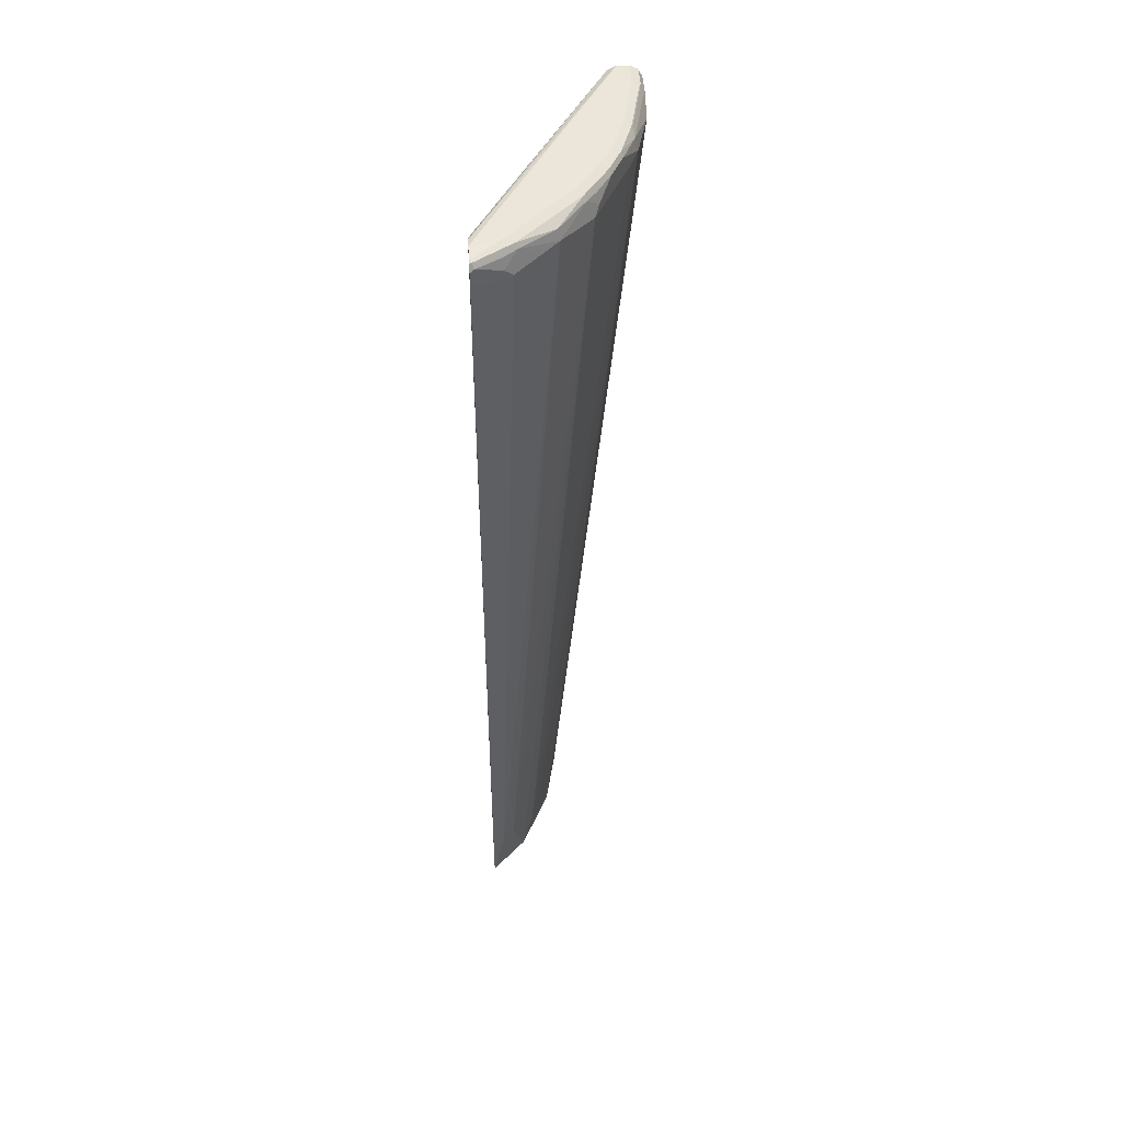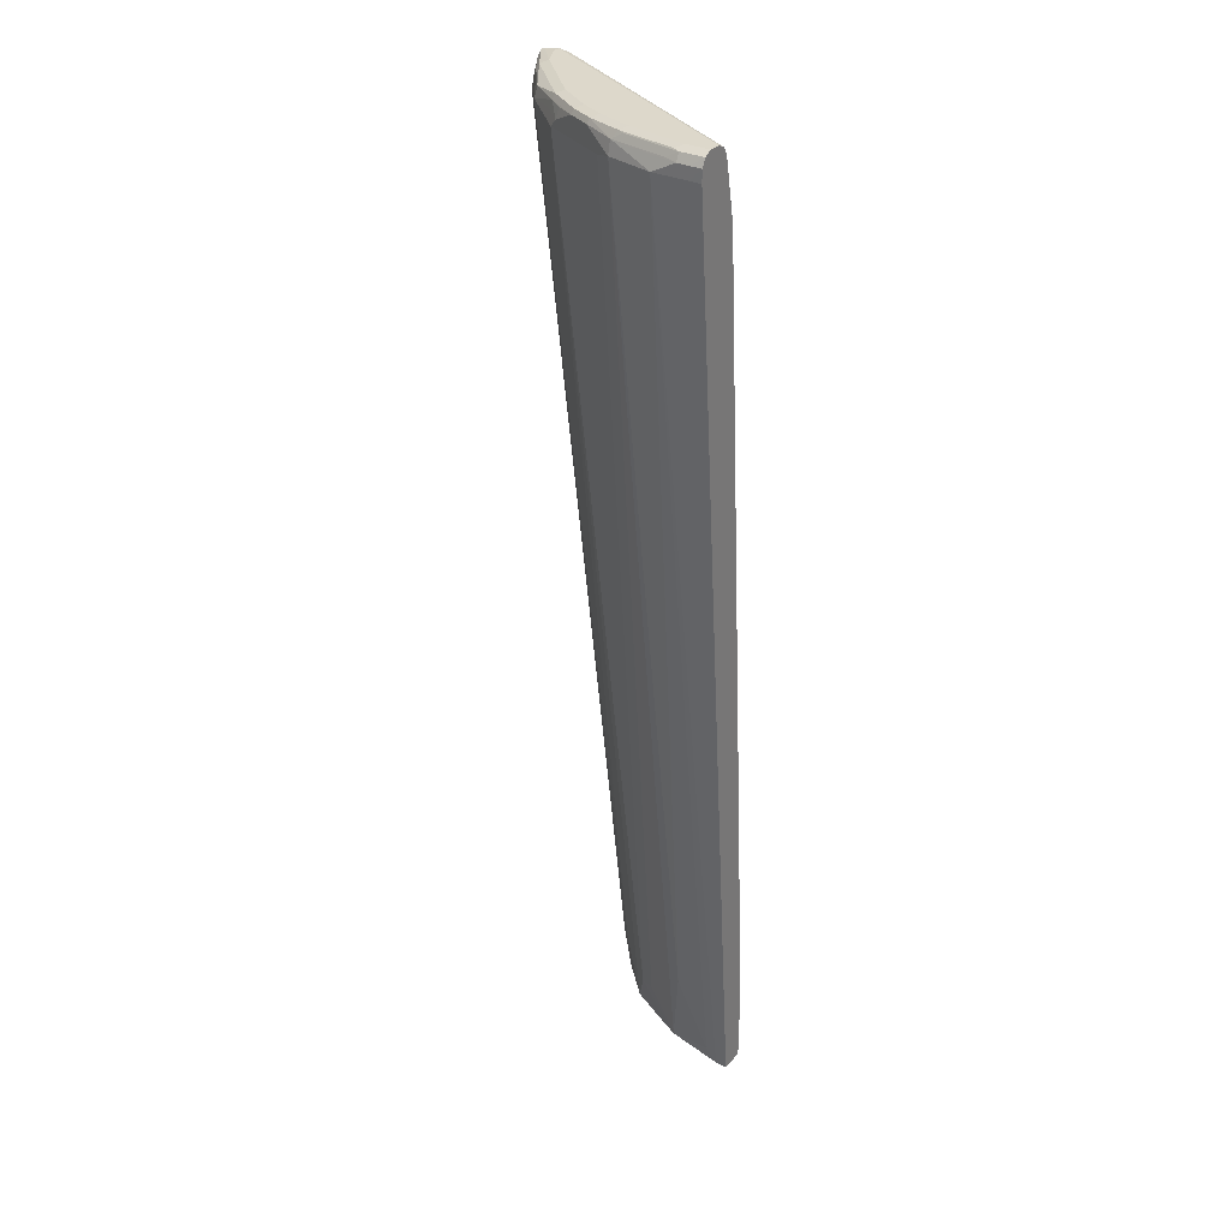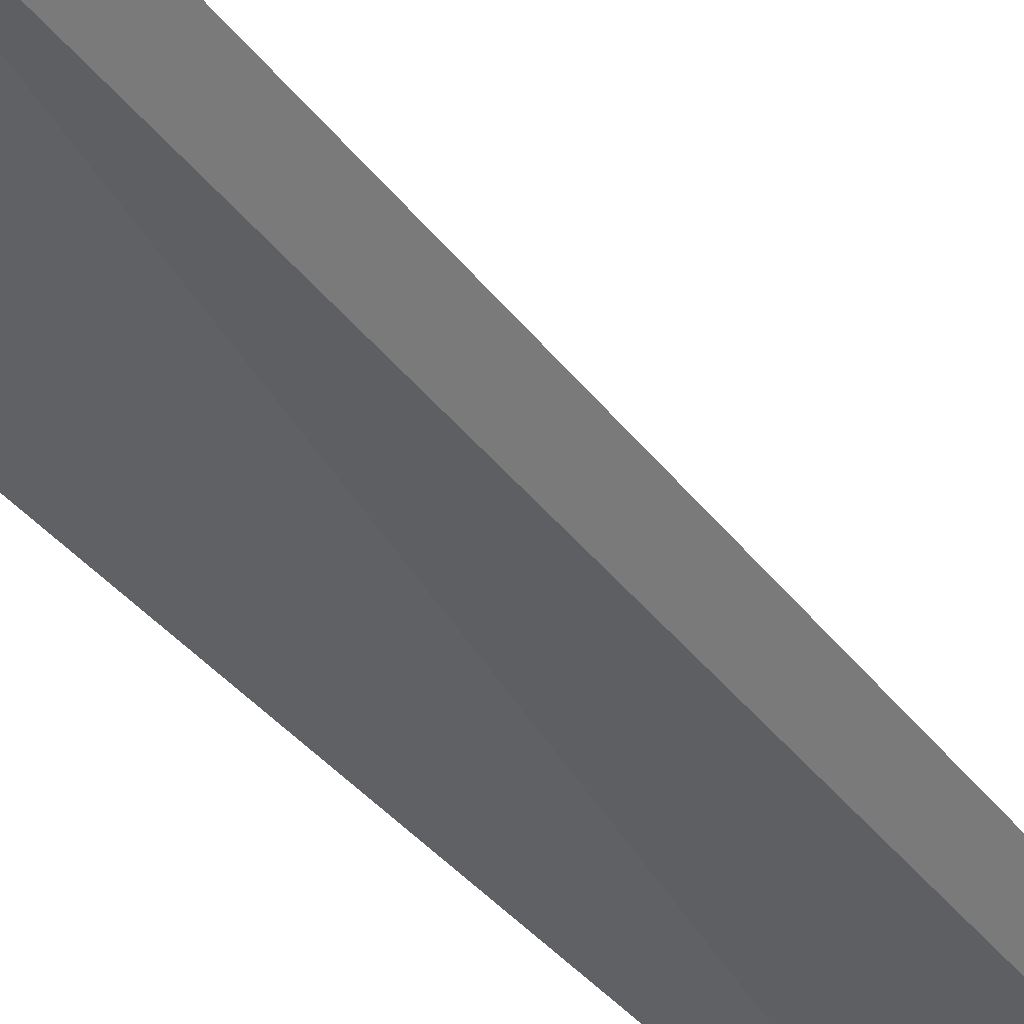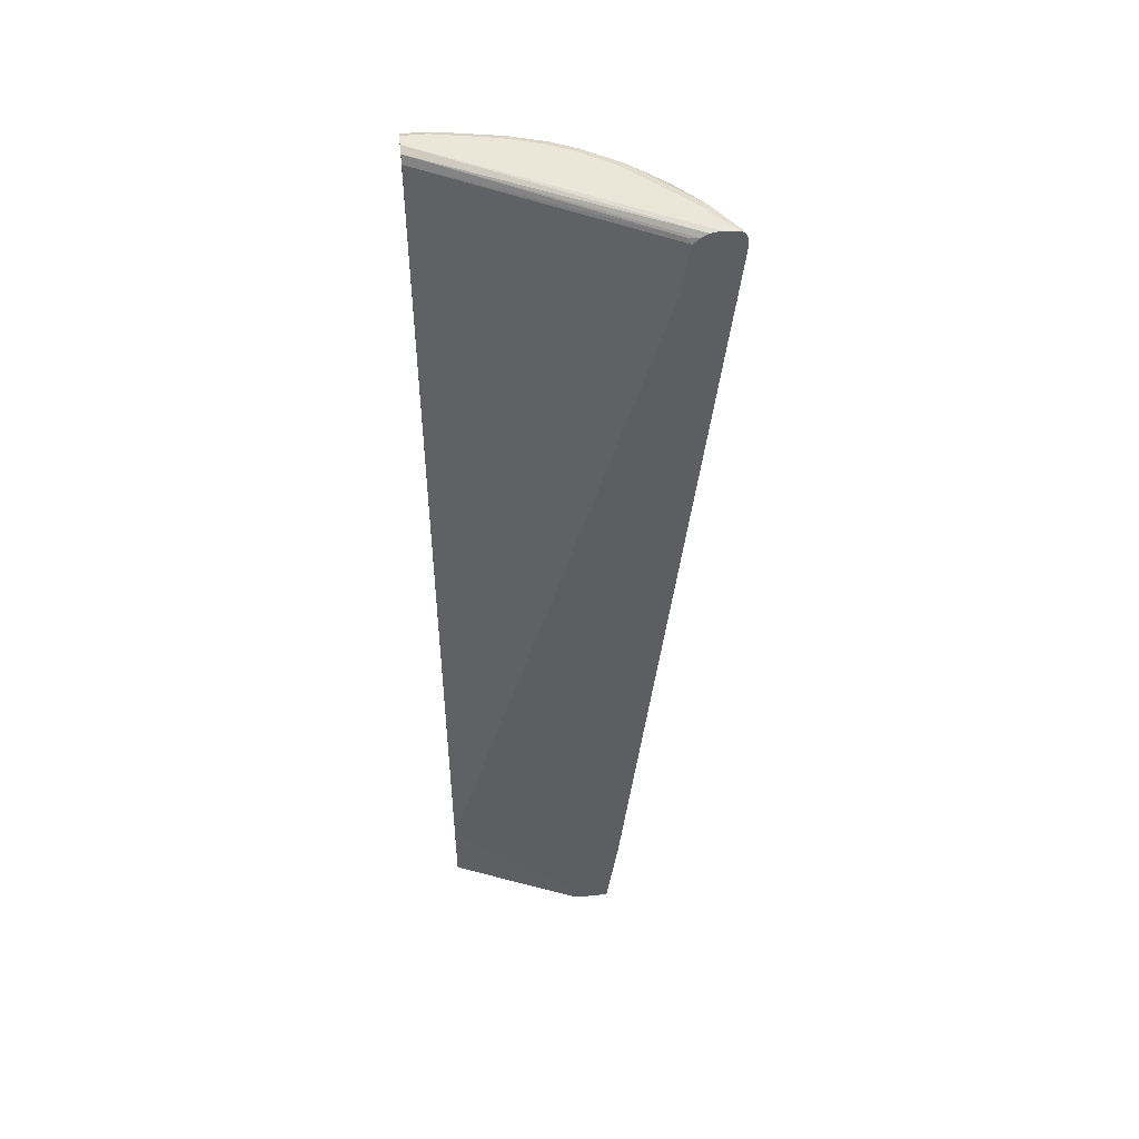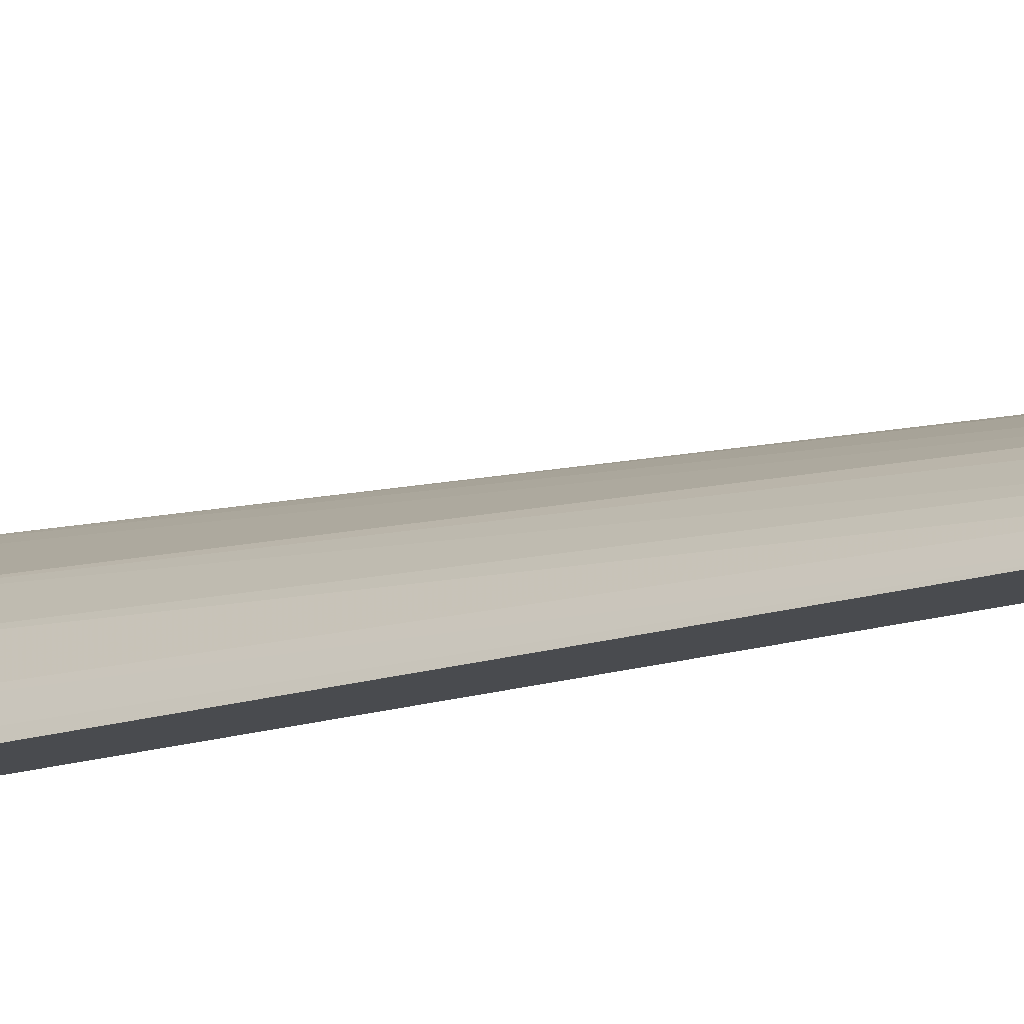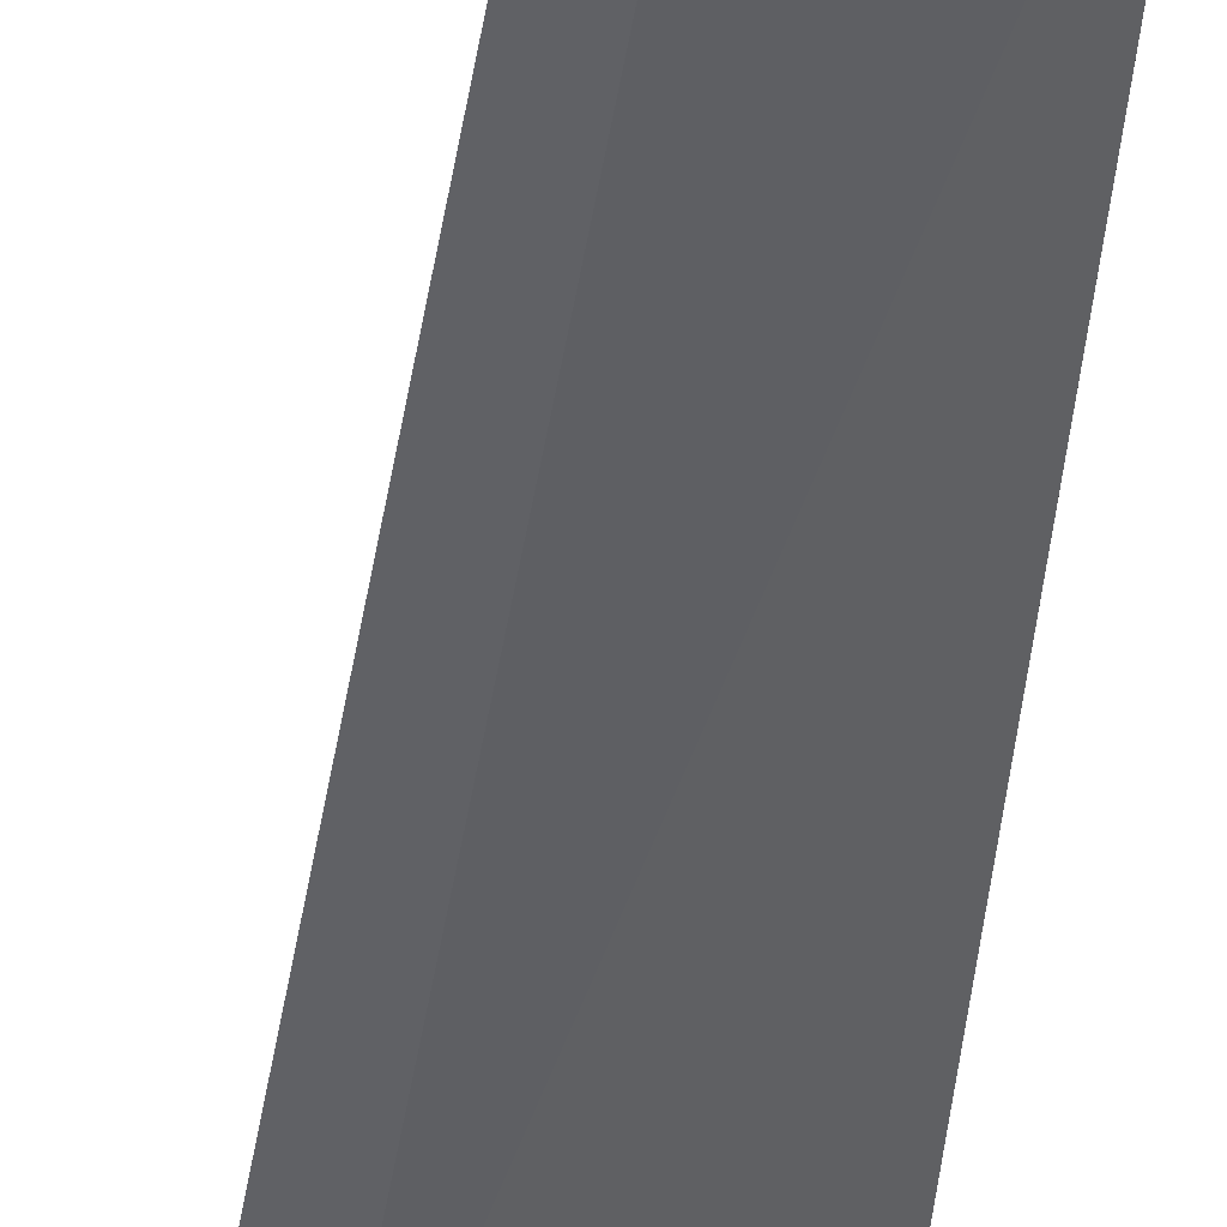
<metadata>
{"format":"obj","ext":"obj","renderer":"f3d","projection":"perspective","resolution":1024,"background":"white","views":[{"elev":46.9,"azim":-93.6,"up":"+Y"},{"elev":31.1,"azim":34.3,"up":"+Y"},{"elev":-58.1,"azim":-133.6,"up":"+Z"},{"elev":49.4,"azim":173.8,"up":"+Y"},{"elev":-14.2,"azim":-46.4,"up":"+Z"},{"elev":-48.6,"azim":-4.3,"up":"+Z"}]}
</metadata>
<code>
v -7.824e-05 0.8623 0.4498
v -7.824e-05 0.8623 0.4688
v -7.824e-05 0.8562 0.4375
v -0.3775 0.8599 0.2311
v -0.3937 0.8623 0.2311
v -0.03754 0.8623 0.4687
v -0.04688 0.8577 0.4781
v -7.824e-05 0.8562 0.4812
v -0.35 0.8499 0.2375
v -0.3656 0.853 0.2311
v -7.824e-05 0.8438 0.4313
v -0.4124 0.86 0.2311
v -0.3937 0.8623 0.2437
v -0.1313 0.8623 0.45
v -0.1406 0.8577 0.4593
v -0.03754 0.8562 0.4812
v -0.01877 0.8437 0.4875
v -7.824e-05 0.8435 0.4875
v -0.3563 0.8435 0.2311
v -7.824e-05 0.8435 0.4312
v -0.4186 0.8592 0.2311
v -0.3749 0.8623 0.2813
v -0.1875 0.8623 0.4312
v -0.1969 0.8577 0.4406
v -0.15 0.846 0.464
v -0.1313 0.8562 0.4625
v -0.05627 0.846 0.4828
v -0.03754 0.8437 0.4875
v -0.01877 0.8249 0.4875
v -7.824e-05 0.8248 0.4874
v -7.824e-05 0.7498 0.4125
v -0.3532 0.828 0.2311
v -0.4229 0.8571 0.2311
v -0.4218 0.8577 0.2344
v -0.3843 0.8577 0.2906
v -0.3375 0.8623 0.3187
v -0.225 0.8623 0.4125
v -0.2344 0.8577 0.4218
v -0.2375 0.8499 0.425
v -0.2 0.8499 0.4437
v -0.1875 0.8437 0.45
v -0.15 0.8249 0.4687
v -0.075 0.8249 0.4875
v -0.1313 0.8437 0.4687
v -7.824e-05 -0.6966 0.3562
v -0.3438 0.7625 0.2311
v -7.824e-05 0.2248 0.375
v -0.4282 0.8467 0.2311
v -0.425 0.8499 0.2375
v -0.3875 0.8499 0.2938
v -0.3656 0.8577 0.3094
v -0.3468 0.8483 0.3469
v -0.3 0.8623 0.3562
v -0.3281 0.8577 0.3469
v -0.2812 0.8623 0.375
v -0.2906 0.8577 0.3843
v -0.2937 0.8499 0.3875
v -0.2718 0.8483 0.4031
v -0.275 0.8312 0.4062
v -0.2125 0.8374 0.4375
v -0.175 0.8186 0.4562
v -0.1688 -0.6374 0.3187
v -0.1125 -0.6937 0.3375
v -0.09377 -0.5624 0.3562
v -0.03754 -0.6749 0.3562
v -0.01877 -0.6966 0.3562
v -7.824e-05 -0.6966 0.3187
v -7.824e-05 -0.2999 0.3375
v -7.824e-05 -0.5812 0.3187
v -0.3063 0.3501 0.2311
v -0.4282 0.828 0.2311
v -0.425 0.8312 0.2375
v -0.4 0.8186 0.2875
v -0.4062 0.8312 0.275
v -0.4031 0.8483 0.2719
v -0.3812 0.8374 0.3063
v -0.35 0.8312 0.35
v -0.3062 0.8374 0.3812
v -0.2874 0.8186 0.4
v -0.2125 0.8186 0.4375
v -0.1938 -0.6436 0.3063
v -0.1343 -0.6966 0.3266
v -0.1119 -0.6966 0.3369
v -0.2126 -0.6966 0.2311
v -0.2126 -0.681 0.2311
v -0.4187 0.8186 0.25
v -0.2875 -0.5498 0.2311
v -0.2874 -0.5499 0.2312
v -0.2687 -0.6061 0.25
v -0.2499 -0.6061 0.2687
v -0.2125 -0.6966 0.2875
v -0.1375 -0.6966 0.325
v -0.2688 -0.6966 0.2311
v -0.2687 -0.6966 0.2312
f 45 82 92
f 45 84 67
f 45 83 82
f 45 92 91
f 45 91 94
f 45 66 83
f 45 94 93
f 45 93 84
f 46 47 68
f 49 72 73
f 46 69 70
f 48 71 72
f 48 72 49
f 49 73 74
f 49 75 50
f 50 75 74
f 43 65 66
f 50 74 73
f 50 73 76
f 46 68 69
f 43 64 65
f 37 56 38
f 42 63 64
f 34 49 50
f 50 76 77
f 34 50 35
f 35 50 52
f 35 52 51
f 36 51 54
f 36 54 53
f 37 55 56
f 38 56 57
f 38 57 39
f 39 57 58
f 39 58 59
f 39 59 60
f 39 60 40
f 40 60 41
f 41 60 61
f 41 61 42
f 42 61 62
f 42 62 63
f 42 64 43
f 50 77 52
f 73 88 89
f 52 57 56
f 71 73 72
f 71 87 86
f 73 77 76
f 73 86 87
f 73 87 88
f 73 89 77
f 77 89 90
f 77 90 79
f 79 90 91
f 79 91 81
f 79 81 80
f 81 91 92
f 81 92 82
f 87 93 94
f 87 94 88
f 88 94 89
f 89 94 91
f 89 91 90
f 34 48 49
f 71 86 73
f 69 85 70
f 67 85 69
f 67 84 85
f 52 56 54
f 52 77 57
f 53 54 56
f 53 56 55
f 57 77 78
f 57 78 59
f 57 59 58
f 59 78 77
f 59 77 79
f 51 52 54
f 59 79 80
f 60 80 61
f 61 80 81
f 61 81 62
f 62 81 63
f 63 81 82
f 63 82 83
f 63 83 66
f 63 66 65
f 63 65 64
f 59 80 60
f 33 48 34
f 49 74 75
f 31 46 32
f 2 6 7
f 2 7 16
f 2 16 8
f 3 9 10
f 3 10 4
f 3 11 9
f 4 10 19
f 4 19 32
f 4 32 46
f 4 46 70
f 4 70 85
f 4 85 84
f 4 84 93
f 4 93 87
f 4 87 71
f 4 71 48
f 4 48 33
f 4 33 21
f 4 21 12
f 1 6 2
f 1 14 6
f 1 23 14
f 1 37 23
f 31 47 46
f 1 2 8
f 1 8 18
f 1 18 30
f 1 30 45
f 1 45 67
f 1 67 69
f 1 69 68
f 1 68 47
f 4 12 5
f 1 47 31
f 1 20 11
f 1 11 3
f 1 3 4
f 1 4 5
f 1 5 13
f 1 22 36
f 1 36 53
f 1 53 55
f 1 55 37
f 1 31 20
f 5 12 13
f 1 13 22
f 6 15 7
f 21 33 34
f 21 34 22
f 22 34 35
f 22 35 51
f 22 51 36
f 23 37 24
f 24 37 38
f 24 38 39
f 24 39 40
f 19 31 32
f 24 40 25
f 25 42 43
f 25 43 44
f 25 44 28
f 25 28 27
f 28 44 43
f 29 43 66
f 29 66 45
f 6 14 15
f 29 45 30
f 25 41 42
f 19 20 31
f 25 40 41
f 17 29 18
f 7 26 16
f 18 29 30
f 8 16 28
f 8 28 17
f 8 17 18
f 9 19 10
f 11 20 19
f 12 21 13
f 7 15 26
f 13 21 22
f 9 11 19
f 14 24 15
f 15 24 25
f 15 25 26
f 16 26 25
f 16 25 27
f 16 27 28
f 17 43 29
f 14 23 24
f 17 28 43

</code>
